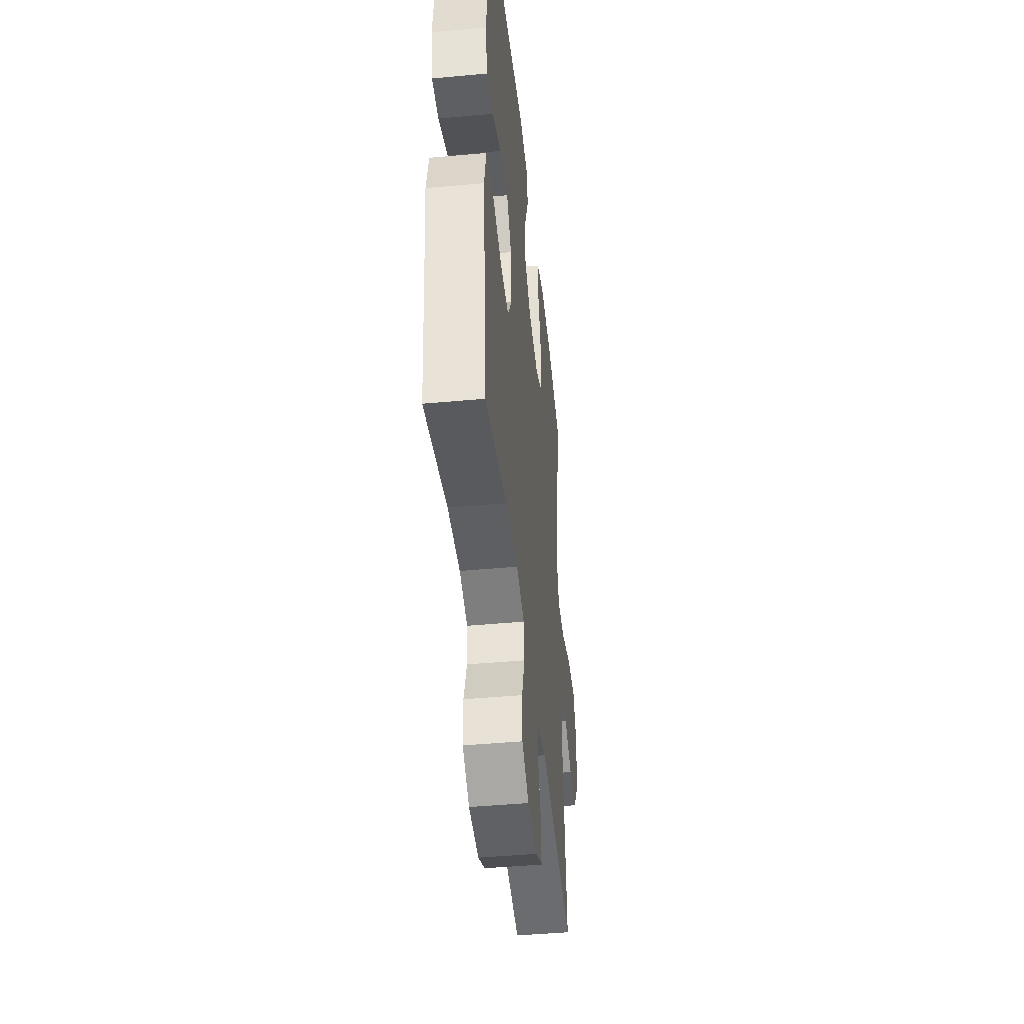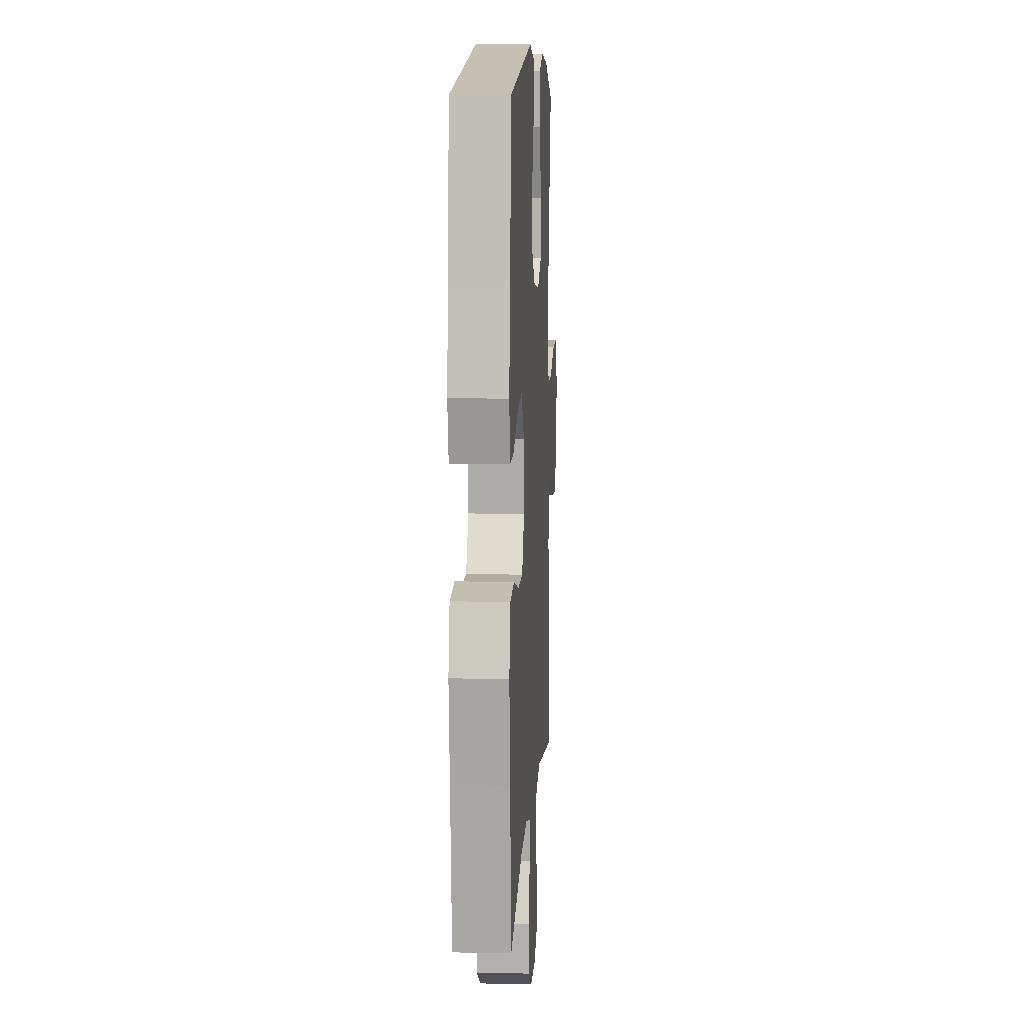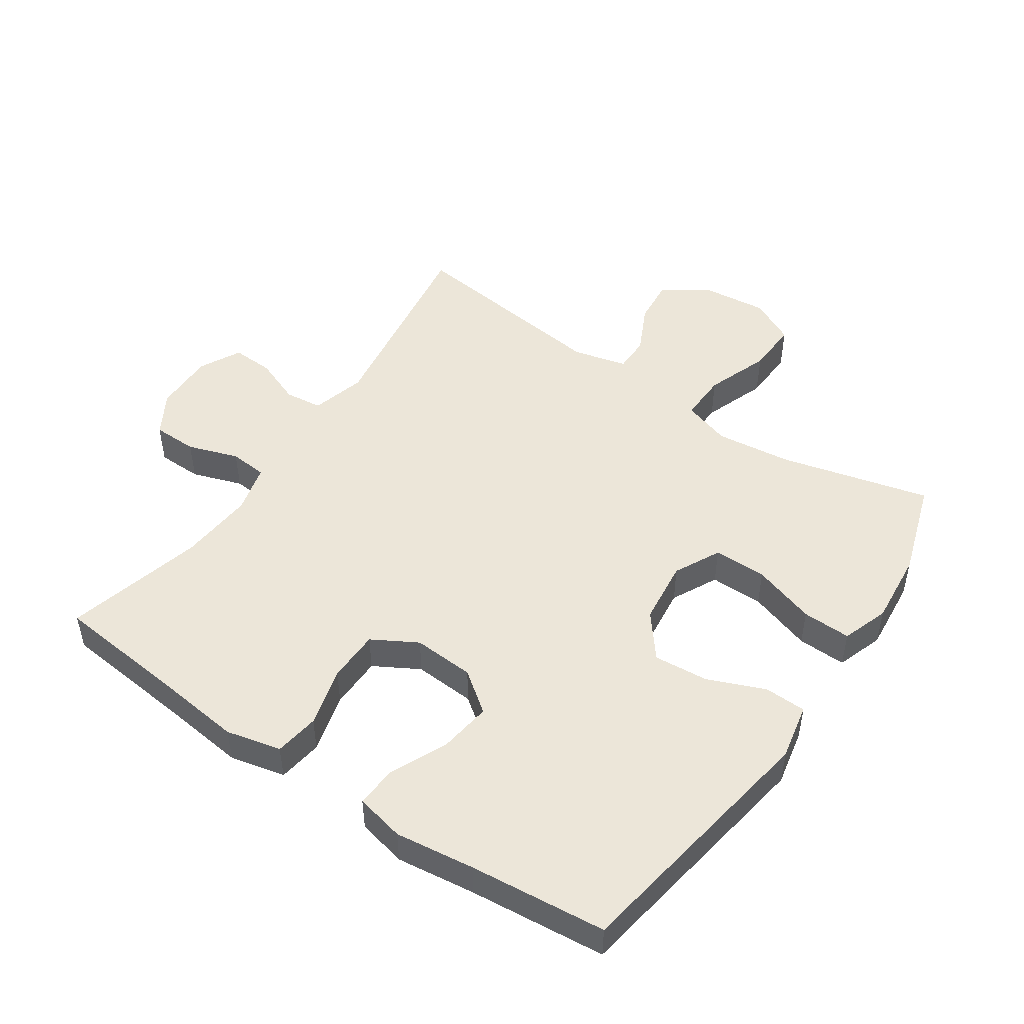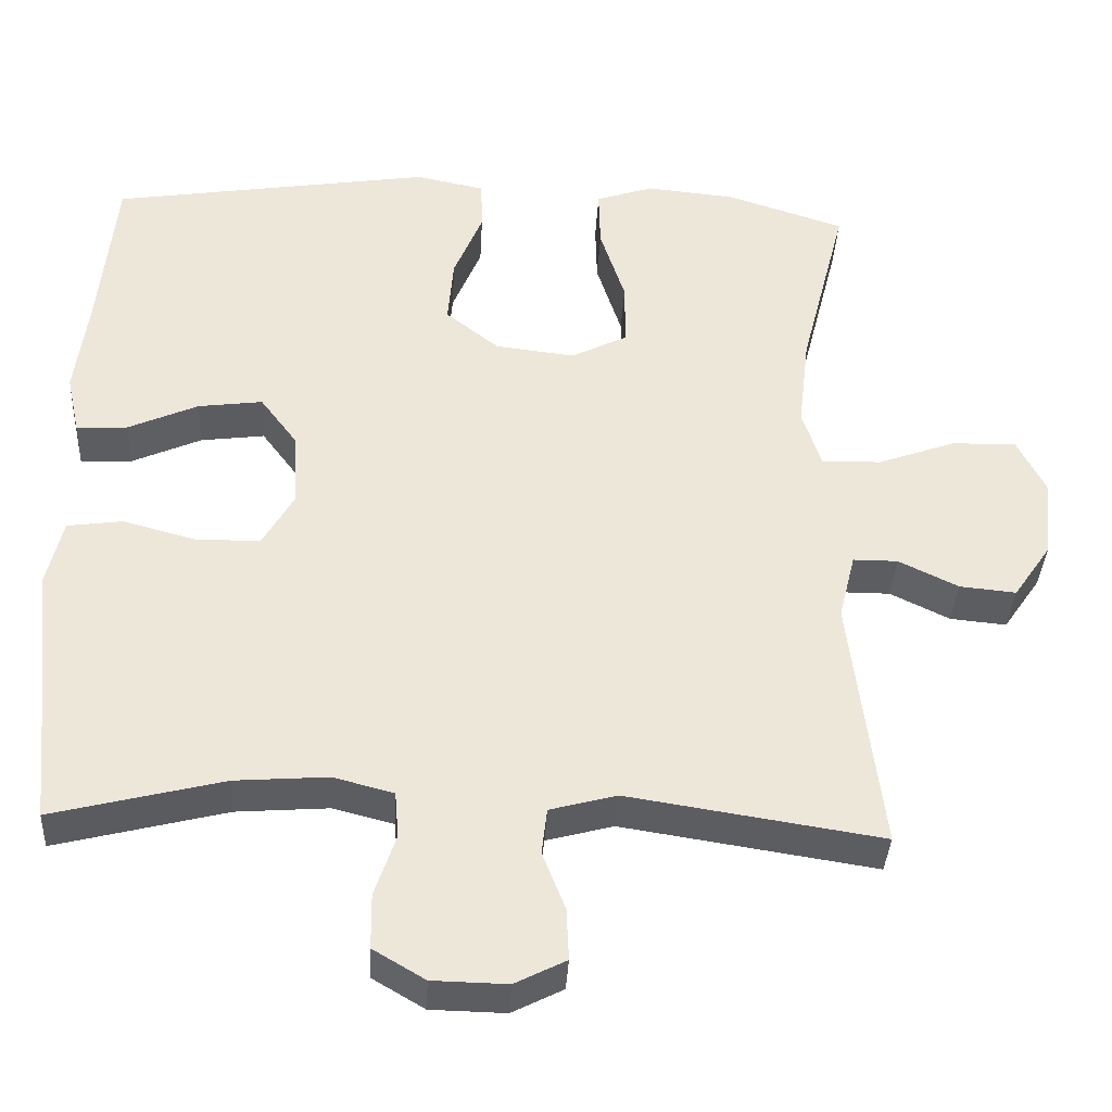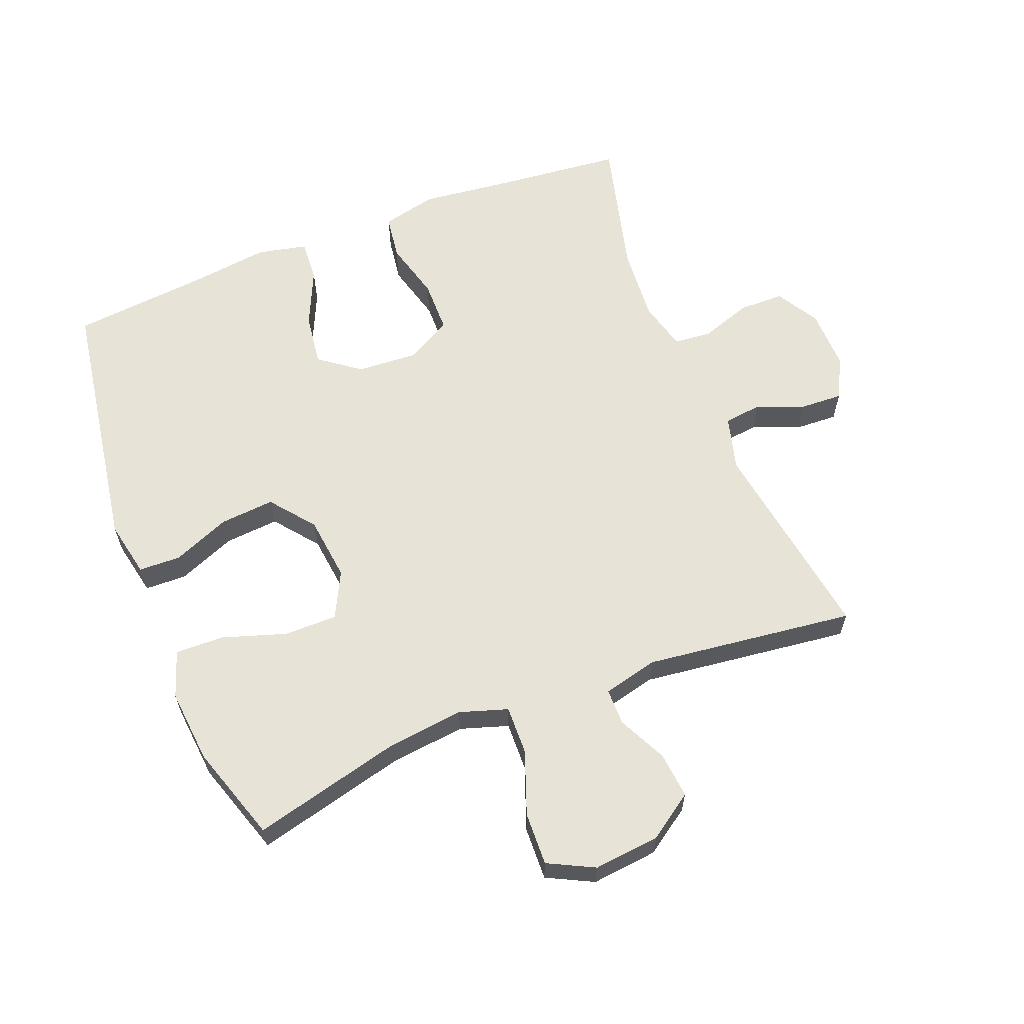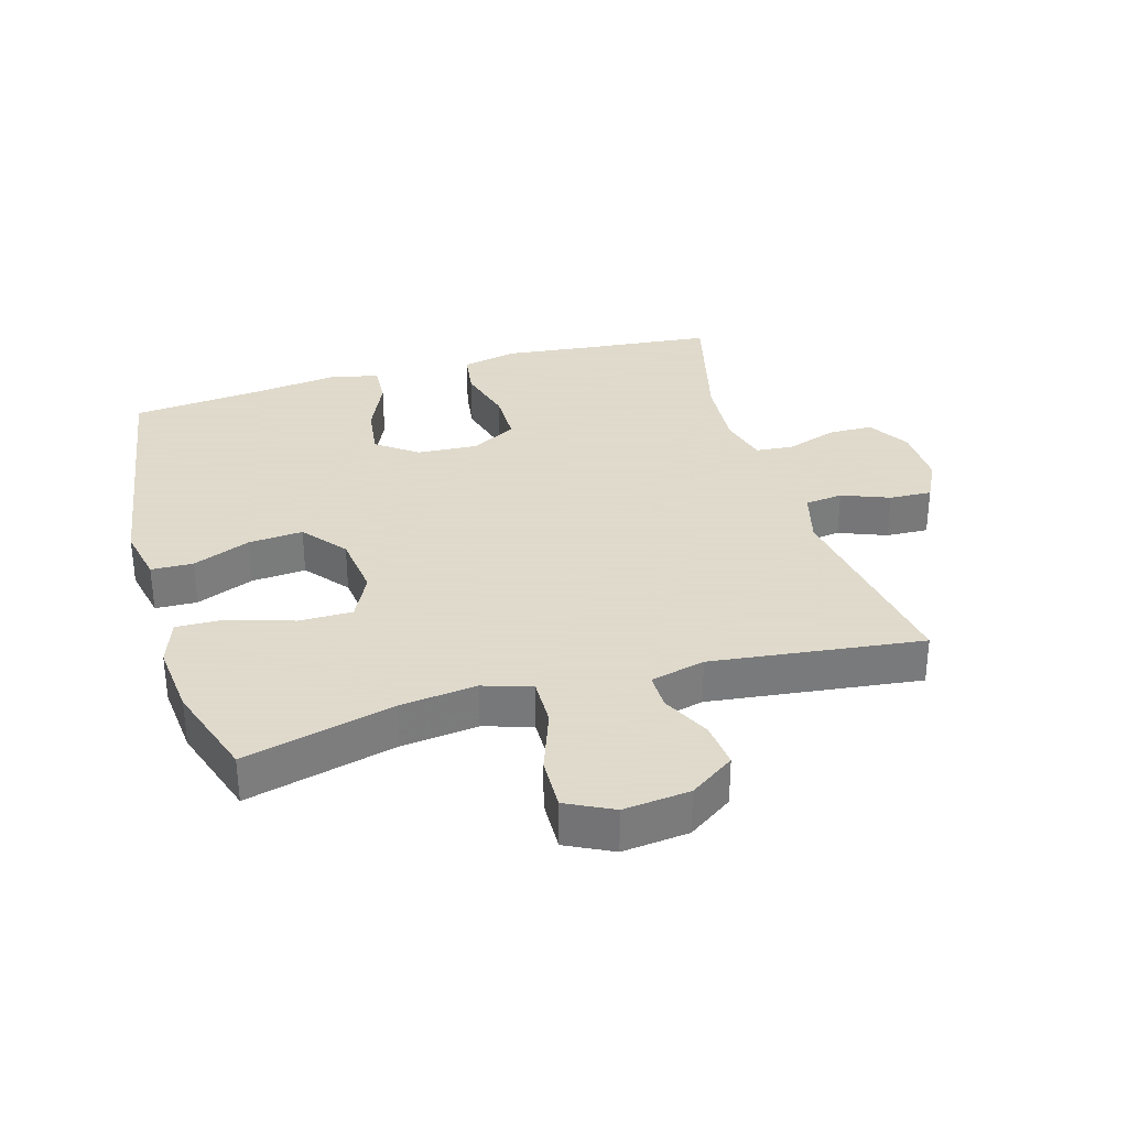
<metadata>
{"format":"obj","ext":"obj","renderer":"f3d","projection":"perspective","resolution":1024,"background":"white","views":[{"elev":-45.1,"azim":-83.9,"up":"+Z"},{"elev":9.2,"azim":-86.6,"up":"+Z"},{"elev":48.7,"azim":-55.7,"up":"+Y"},{"elev":-37.1,"azim":-3.1,"up":"+Z"},{"elev":61.8,"azim":68.5,"up":"+Y"},{"elev":32.4,"azim":73.7,"up":"+Y"}]}
</metadata>
<code>
v -0.5 0.07 -0.5
v -0.521 0.07 -0.29
v -0.536 0.07 -0.16
v -0.516 0.07 -0.074
v -0.446 0.07 -0.064
v -0.353 0.07 -0.089
v -0.271 0.07 -0.088
v -0.231 0.07 -0.018
v -0.237 0.07 0.078
v -0.284 0.07 0.141
v -0.366 0.07 0.13
v -0.455 0.07 0.09
v -0.52 0.07 0.086
v -0.537 0.07 0.163
v -0.521 0.07 0.287
v -0.5 0.07 0.5
v -0.091 0.07 0.565
v -0.003 0.07 0.547
v -0.001 0.07 0.482
v -0.038 0.07 0.392
v -0.045 0.07 0.307
v 0.023 0.07 0.253
v 0.124 0.07 0.241
v 0.196 0.07 0.277
v 0.196 0.07 0.36
v 0.164 0.07 0.459
v 0.162 0.07 0.535
v 0.235 0.07 0.56
v 0.35 0.07 0.549
v 0.5 0.07 0.5
v 0.441 0.07 0.267
v 0.427 0.07 0.148
v 0.451 0.07 0.073
v 0.527 0.07 0.075
v 0.626 0.07 0.111
v 0.709 0.07 0.114
v 0.745 0.07 0.042
v 0.734 0.07 -0.061
v 0.686 0.07 -0.131
v 0.614 0.07 -0.124
v 0.538 0.07 -0.087
v 0.481 0.07 -0.087
v 0.46 0.07 -0.172
v 0.5 0.07 -0.5
v 0.177 0.07 -0.45
v 0.092 0.07 -0.473
v 0.085 0.07 -0.532
v 0.114 0.07 -0.606
v 0.117 0.07 -0.672
v 0.052 0.07 -0.705
v -0.043 0.07 -0.703
v -0.109 0.07 -0.664
v -0.11 0.07 -0.594
v -0.083 0.07 -0.515
v -0.088 0.07 -0.456
v -0.165 0.07 -0.436
v -0.283 0.07 -0.445
v -0.5 0 -0.5
v -0.521 0 -0.29
v -0.536 0 -0.16
v -0.516 0 -0.074
v -0.446 0 -0.064
v -0.353 0 -0.089
v -0.271 0 -0.088
v -0.231 0 -0.018
v -0.237 0 0.078
v -0.284 0 0.141
v -0.366 0 0.13
v -0.455 0 0.09
v -0.52 0 0.086
v -0.537 0 0.163
v -0.521 0 0.287
v -0.5 0 0.5
v -0.091 0 0.565
v -0.003 0 0.547
v -0.001 0 0.482
v -0.038 0 0.392
v -0.045 0 0.307
v 0.023 0 0.253
v 0.124 0 0.241
v 0.196 0 0.277
v 0.196 0 0.36
v 0.164 0 0.459
v 0.162 0 0.535
v 0.235 0 0.56
v 0.35 0 0.549
v 0.5 0 0.5
v 0.441 0 0.267
v 0.427 0 0.148
v 0.451 0 0.073
v 0.527 0 0.075
v 0.626 0 0.111
v 0.709 0 0.114
v 0.745 0 0.042
v 0.734 0 -0.061
v 0.686 0 -0.131
v 0.614 0 -0.124
v 0.538 0 -0.087
v 0.481 0 -0.087
v 0.46 0 -0.172
v 0.5 0 -0.5
v 0.177 0 -0.45
v 0.092 0 -0.473
v 0.085 0 -0.532
v 0.114 0 -0.606
v 0.117 0 -0.672
v 0.052 0 -0.705
v -0.043 0 -0.703
v -0.109 0 -0.664
v -0.11 0 -0.594
v -0.083 0 -0.515
v -0.088 0 -0.456
v -0.165 0 -0.436
v -0.283 0 -0.445
f 52 53 54
f 51 52 54
f 50 51 54
f 49 50 54
f 48 49 54
f 47 48 54
f 46 47 54 55
f 45 46 55 56
f 43 44 45
f 42 43 45 56
f 39 40 41
f 38 39 41
f 37 38 41
f 36 37 41
f 35 36 41
f 34 35 41
f 33 34 41 42
f 42 56 57
f 33 42 57
f 32 33 57
f 29 30 31
f 28 29 31
f 27 28 31
f 26 27 31
f 25 26 31
f 24 25 31 32
f 18 19 20
f 17 18 20
f 16 17 20
f 15 16 20
f 15 20 21
f 14 15 21
f 13 14 21
f 12 13 21
f 11 12 21
f 10 11 21 22
f 4 5 6
f 3 4 6
f 2 3 6
f 2 6 7
f 1 2 7
f 1 7 8
f 57 1 8
f 32 57 8
f 24 32 8
f 23 24 8
f 23 8 9
f 9 10 22 23
f 111 110 109
f 111 109 108
f 111 108 107
f 111 107 106
f 111 106 105
f 111 105 104
f 112 111 104 103
f 113 112 103 102
f 102 101 100
f 113 102 100 99
f 98 97 96
f 98 96 95
f 98 95 94
f 98 94 93
f 98 93 92
f 98 92 91
f 99 98 91 90
f 114 113 99
f 114 99 90
f 114 90 89
f 88 87 86
f 88 86 85
f 88 85 84
f 88 84 83
f 88 83 82
f 89 88 82 81
f 77 76 75
f 77 75 74
f 77 74 73
f 77 73 72
f 78 77 72
f 78 72 71
f 78 71 70
f 78 70 69
f 78 69 68
f 79 78 68 67
f 63 62 61
f 63 61 60
f 63 60 59
f 64 63 59
f 64 59 58
f 65 64 58
f 65 58 114
f 65 114 89
f 65 89 81
f 65 81 80
f 66 65 80
f 80 79 67 66
f 1 58 59 2
f 2 59 60 3
f 3 60 61 4
f 4 61 62 5
f 5 62 63 6
f 6 63 64 7
f 7 64 65 8
f 8 65 66 9
f 9 66 67 10
f 10 67 68 11
f 11 68 69 12
f 12 69 70 13
f 13 70 71 14
f 14 71 72 15
f 15 72 73 16
f 16 73 74 17
f 17 74 75 18
f 18 75 76 19
f 19 76 77 20
f 20 77 78 21
f 21 78 79 22
f 22 79 80 23
f 23 80 81 24
f 24 81 82 25
f 25 82 83 26
f 26 83 84 27
f 27 84 85 28
f 28 85 86 29
f 29 86 87 30
f 30 87 88 31
f 31 88 89 32
f 32 89 90 33
f 33 90 91 34
f 34 91 92 35
f 35 92 93 36
f 36 93 94 37
f 37 94 95 38
f 38 95 96 39
f 39 96 97 40
f 40 97 98 41
f 41 98 99 42
f 42 99 100 43
f 43 100 101 44
f 44 101 102 45
f 45 102 103 46
f 46 103 104 47
f 47 104 105 48
f 48 105 106 49
f 49 106 107 50
f 50 107 108 51
f 51 108 109 52
f 52 109 110 53
f 53 110 111 54
f 54 111 112 55
f 55 112 113 56
f 56 113 114 57
f 57 114 58 1

</code>
